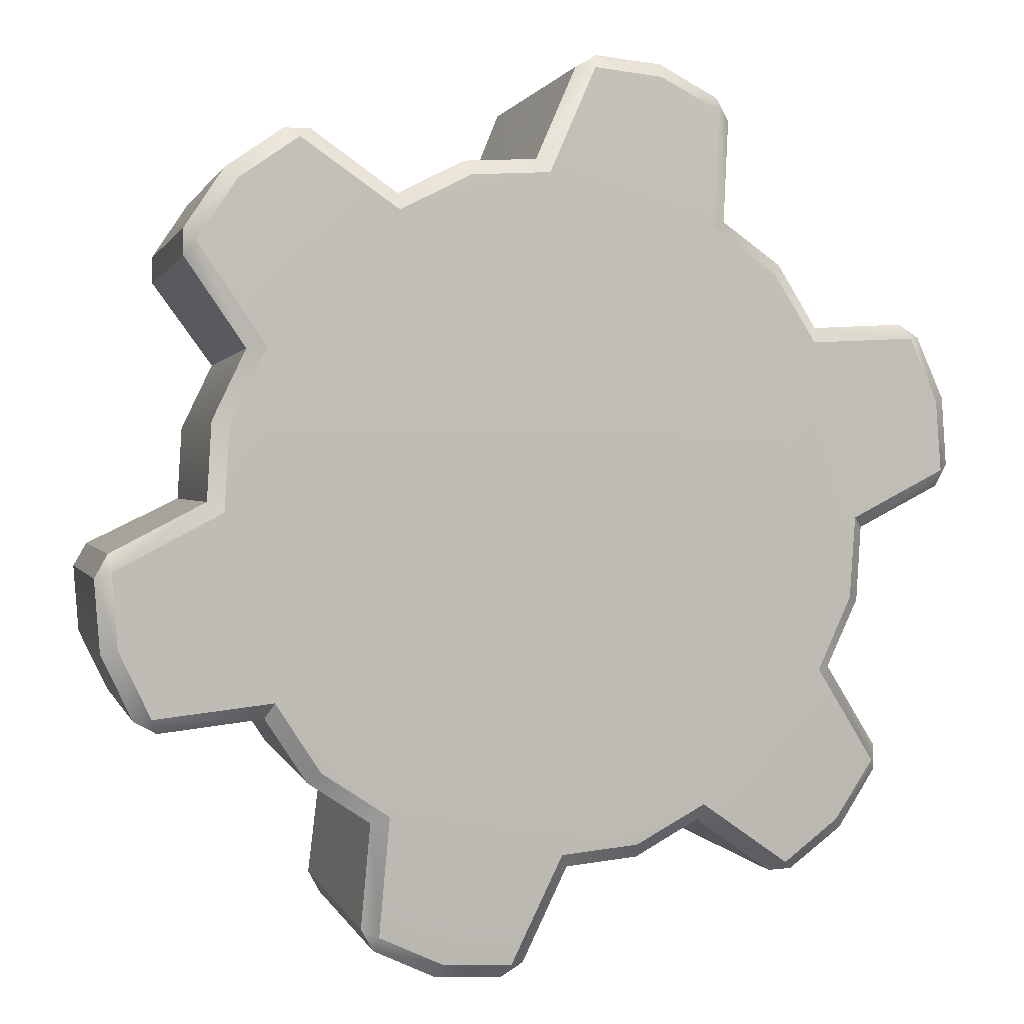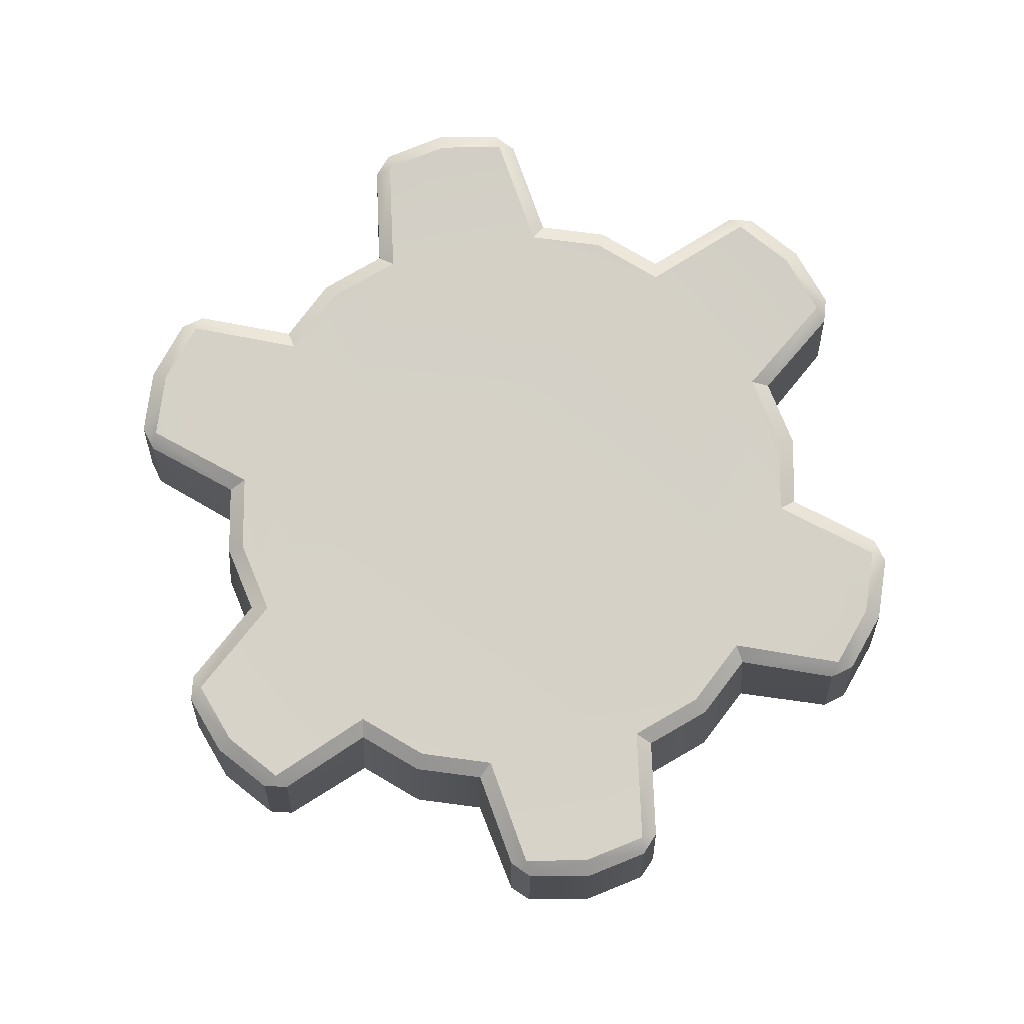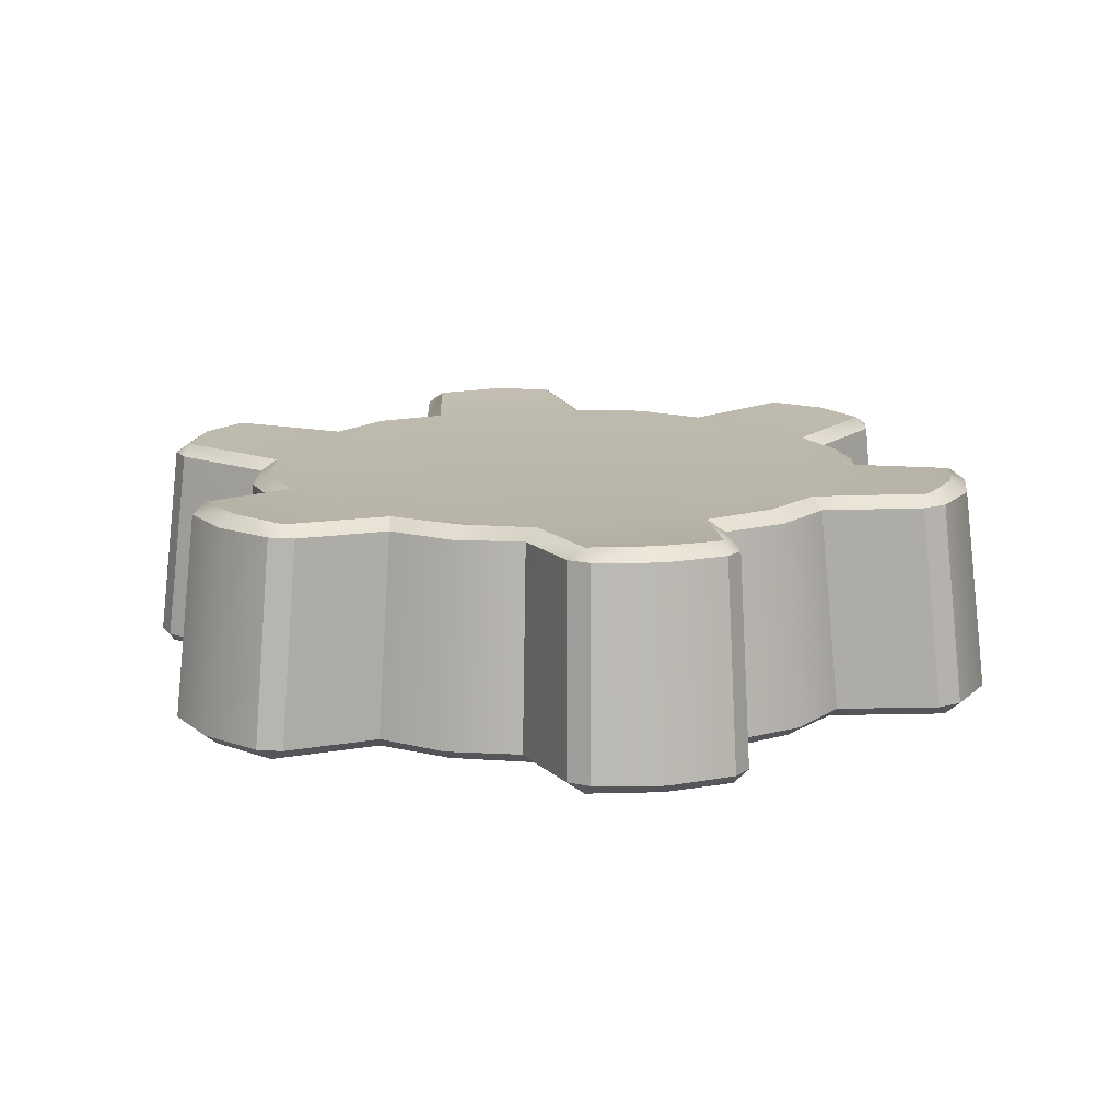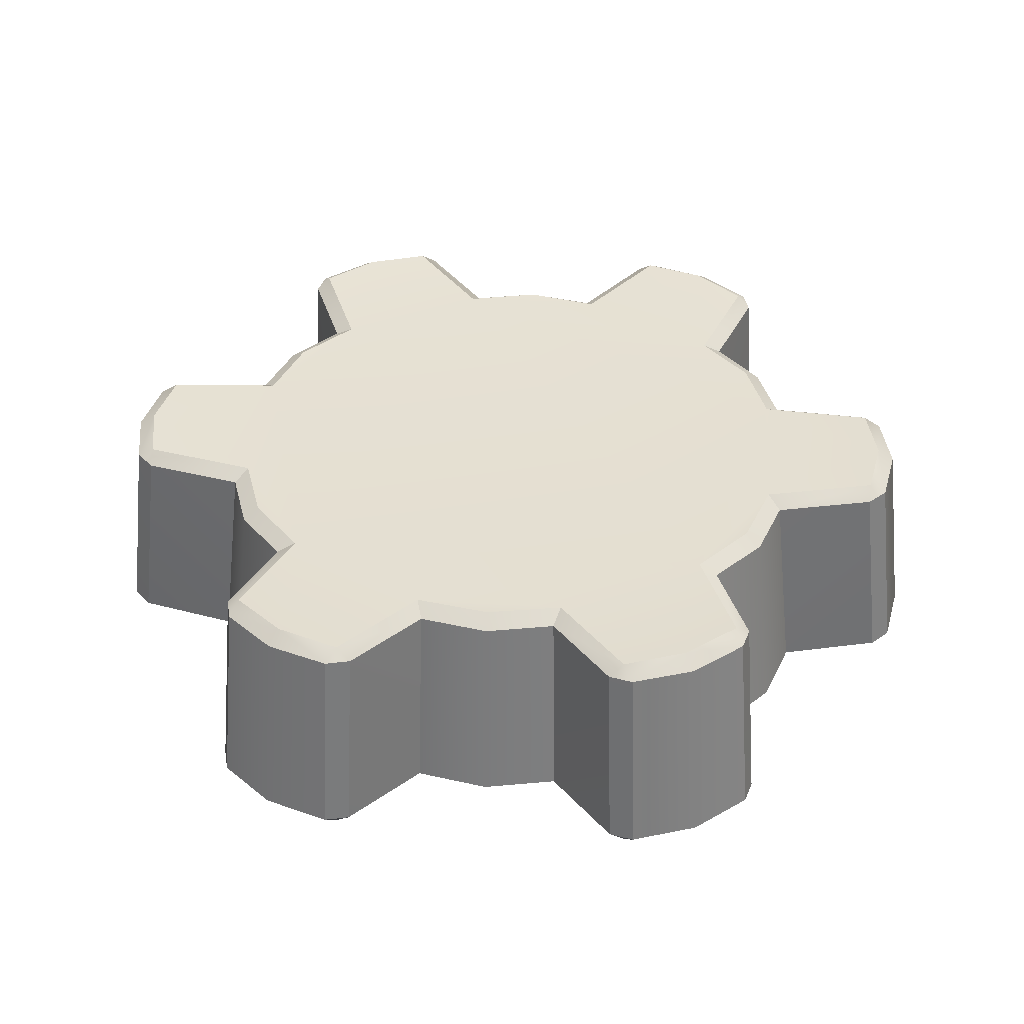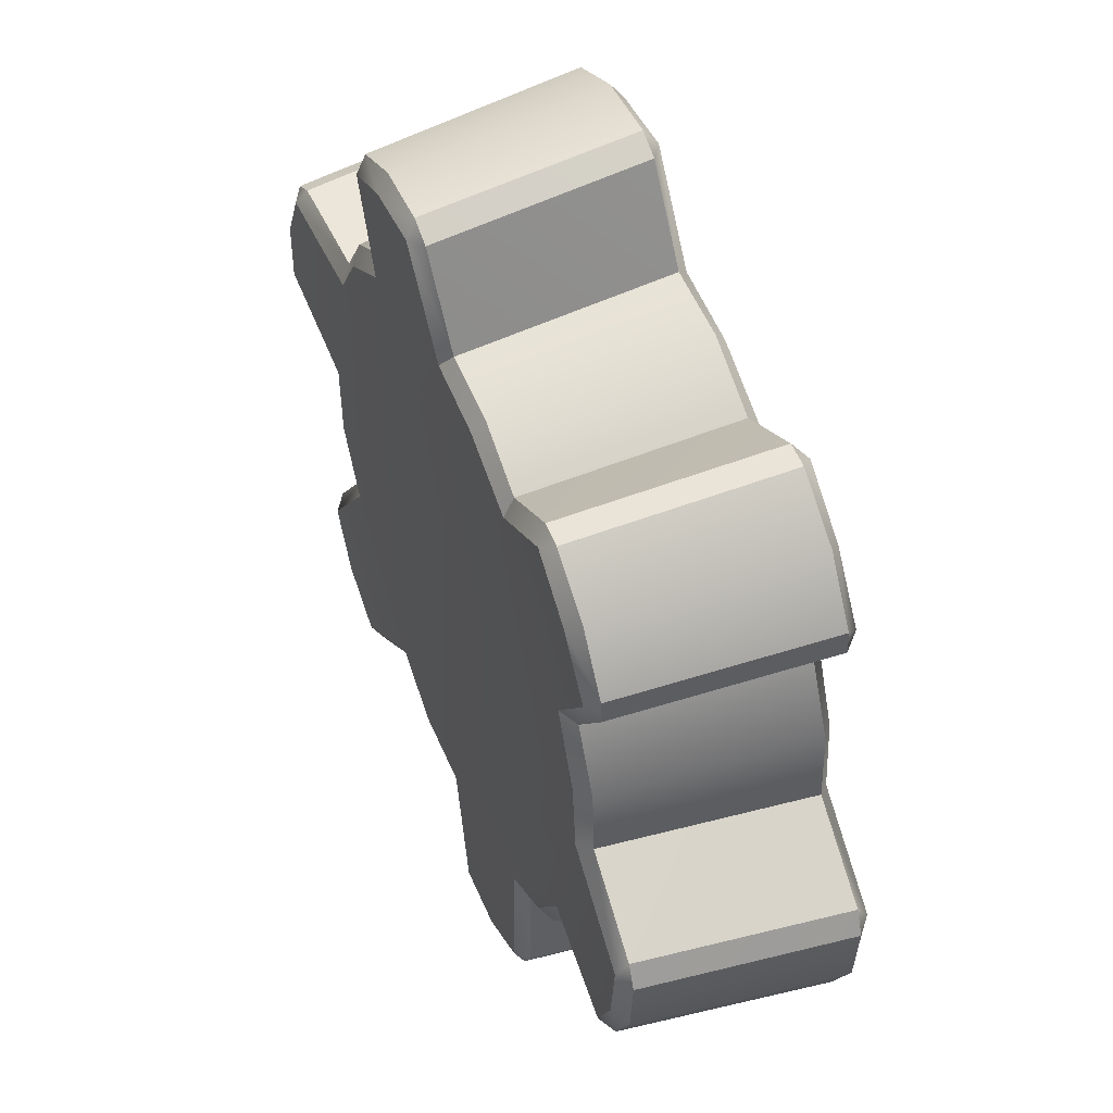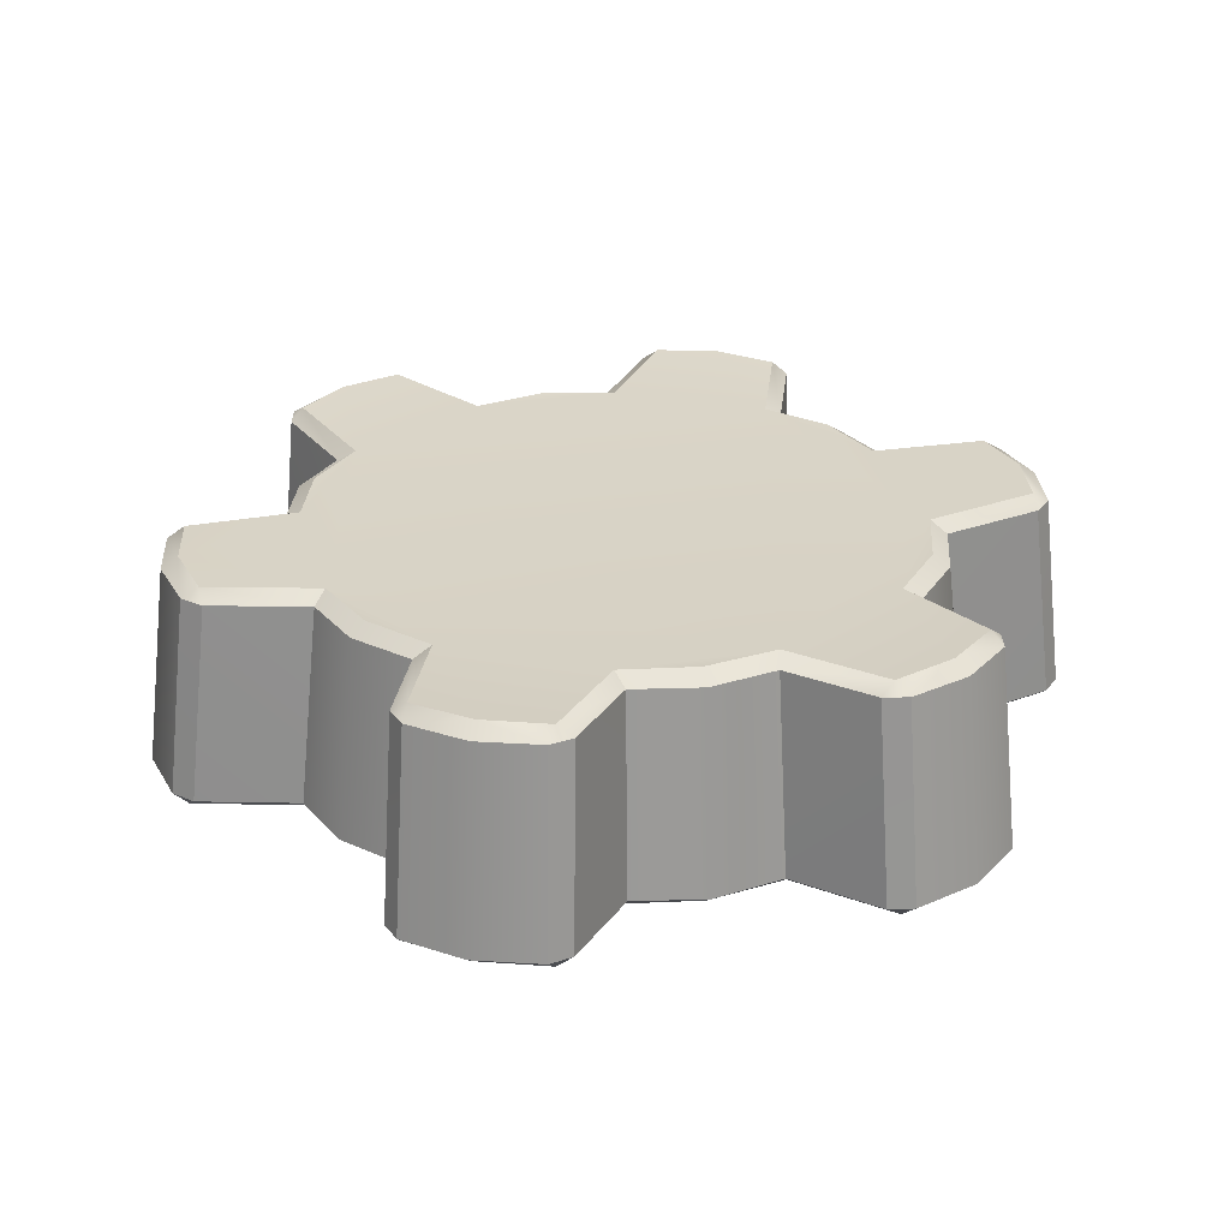
<metadata>
{"format":"obj","ext":"obj","renderer":"f3d","projection":"perspective","resolution":1024,"background":"white","views":[{"elev":1.8,"azim":157.9,"up":"+Y"},{"elev":79.4,"azim":-56.2,"up":"+Z"},{"elev":14.2,"azim":-116.9,"up":"+Z"},{"elev":37.9,"azim":49.8,"up":"+Z"},{"elev":50.3,"azim":67.6,"up":"+Y"},{"elev":28.0,"azim":-149.2,"up":"+Z"}]}
</metadata>
<code>
v -0.5076 0.2482 5.57
v -0.5169 0.2293 5.555
v -0.5362 0.2312 5.571
v -0.557 0.1457 5.556
v -0.5749 0.1505 5.571
v -0.5651 0.03314 5.569
v -0.5817 0.0613 5.571
v -0.564 0.05396 5.555
v -0.4708 -0.3127 5.569
v -0.4593 -0.3302 5.555
v -0.4708 -0.3457 5.571
v -0.4071 -0.4064 5.556
v -0.4203 -0.4196 5.571
v -0.3134 -0.4701 5.569
v -0.3464 -0.4701 5.571
v -0.3309 -0.4586 5.555
v 0.06417 -0.5801 5.571
v 0.03557 -0.5636 5.569
v 0.05647 -0.5624 5.555
v 0.1486 -0.5553 5.556
v 0.1534 -0.5733 5.571
v 0.2506 -0.506 5.569
v 0.2341 -0.5345 5.571
v 0.2319 -0.5154 5.555
v 0.5052 -0.2536 5.569
v 0.5147 -0.2351 5.555
v 0.5337 -0.2376 5.571
v 0.5544 -0.1521 5.556
v 0.5724 -0.1569 5.571
v 0.5629 -0.03864 5.57
v 0.5792 -0.06767 5.571
v 0.5615 -0.05963 5.555
v 0.4702 0.3135 5.569
v 0.4587 0.331 5.555
v 0.4701 0.3465 5.571
v 0.4065 0.4072 5.556
v 0.4196 0.4203 5.571
v 0.3128 0.4709 5.569
v 0.3458 0.4708 5.571
v 0.3303 0.4594 5.555
v -0.0648 0.5808 5.571
v -0.0362 0.5644 5.569
v -0.0571 0.5632 5.555
v -0.1492 0.5561 5.556
v -0.154 0.5741 5.571
v -0.2512 0.5068 5.569
v -0.2347 0.5353 5.571
v -0.2325 0.5162 5.555
v -0.2171 0.485 5.845
v -0.2211 0.5071 5.832
v -0.2371 0.4786 5.831
v -0.4857 0.2139 5.845
v -0.4794 0.234 5.831
v -0.5079 0.2176 5.832
v -0.5228 0.1366 5.846
v -0.5441 0.1423 5.832
v -0.5336 0.03134 5.831
v -0.5293 0.05179 5.845
v -0.5505 0.05891 5.832
v -0.4303 -0.3109 5.845
v -0.4444 -0.2954 5.831
v -0.4449 -0.328 5.832
v -0.3821 -0.3814 5.846
v -0.3977 -0.397 5.832
v -0.2961 -0.4437 5.831
v -0.3116 -0.4296 5.845
v -0.3287 -0.4442 5.832
v 0.05429 -0.5277 5.845
v 0.03376 -0.5321 5.831
v 0.06178 -0.5488 5.832
v 0.1394 -0.5211 5.846
v 0.1451 -0.5425 5.832
v 0.2364 -0.4778 5.831
v 0.2164 -0.4842 5.845
v 0.2205 -0.5063 5.832
v 0.4835 -0.2196 5.845
v 0.477 -0.2394 5.831
v 0.5054 -0.224 5.832
v 0.5202 -0.1429 5.846
v 0.5416 -0.1486 5.832
v 0.5314 -0.03682 5.831
v 0.5268 -0.05743 5.845
v 0.5479 -0.06528 5.832
v 0.4297 0.3117 5.845
v 0.4438 0.2961 5.831
v 0.4443 0.3288 5.832
v 0.3815 0.3822 5.846
v 0.3971 0.3978 5.832
v 0.2954 0.4445 5.831
v 0.311 0.4304 5.845
v 0.3281 0.445 5.832
v -0.05492 0.5285 5.845
v -0.03439 0.5329 5.831
v -0.06241 0.5496 5.832
v -0.1401 0.5219 5.846
v -0.1458 0.5433 5.832
v -0.3754 0.2413 5.562
v -0.3665 0.2217 5.546
v -0.3218 0.3218 5.562
v -0.3086 0.3087 5.548
v -0.4282 -0.007553 5.546
v -0.4456 -0.0207 5.562
v -0.4214 -0.1124 5.548
v -0.4394 -0.1173 5.562
v -0.3965 -0.204 5.562
v -0.375 -0.2064 5.546
v -0.2071 -0.3743 5.546
v -0.2047 -0.3958 5.562
v -0.1131 -0.4207 5.548
v -0.118 -0.4387 5.562
v -0.0214 -0.4449 5.562
v -0.008576 -0.4275 5.546
v 0.2208 -0.366 5.546
v 0.2406 -0.3747 5.562
v 0.308 -0.3079 5.548
v 0.3211 -0.3211 5.562
v 0.3747 -0.2405 5.562
v 0.3663 -0.2204 5.546
v 0.4275 0.008965 5.546
v 0.4449 0.02148 5.562
v 0.4208 0.1132 5.548
v 0.4388 0.118 5.562
v 0.3958 0.2048 5.562
v 0.3743 0.2072 5.546
v 0.2065 0.375 5.546
v 0.2041 0.3965 5.562
v 0.1125 0.4215 5.548
v 0.1173 0.4395 5.562
v 0.02078 0.4456 5.562
v 0.007949 0.4282 5.546
v -0.2214 0.3668 5.546
v -0.2412 0.3755 5.562
v -0.2836 0.2836 5.837
v -0.2992 0.2993 5.823
v -0.2235 0.3496 5.823
v -0.2014 0.3383 5.836
v -0.3381 0.2017 5.836
v -0.3495 0.2236 5.823
v -0.3935 -0.00446 5.836
v -0.4143 -0.01831 5.823
v -0.3872 -0.1033 5.837
v -0.4086 -0.109 5.823
v -0.3434 -0.1917 5.836
v -0.3682 -0.1904 5.823
v -0.1924 -0.3427 5.836
v -0.1911 -0.3675 5.823
v -0.104 -0.3865 5.837
v -0.1097 -0.4079 5.823
v -0.005495 -0.3928 5.836
v -0.01901 -0.4136 5.823
v 0.2008 -0.3375 5.836
v 0.2229 -0.3488 5.823
v 0.2829 -0.2829 5.837
v 0.2986 -0.2985 5.823
v 0.3378 -0.2004 5.836
v 0.3489 -0.2228 5.823
v 0.3929 0.005896 5.836
v 0.4137 0.01909 5.823
v 0.3866 0.1041 5.837
v 0.408 0.1098 5.823
v 0.3428 0.1925 5.836
v 0.3676 0.1912 5.823
v 0.1918 0.3435 5.836
v 0.1905 0.3683 5.823
v 0.1034 0.3873 5.837
v 0.1091 0.4087 5.823
v 0.004869 0.3936 5.836
v 0.01839 0.4144 5.823
f 64 11 13
f 88 35 37
f 61 105 9
f 85 123 33
f 56 7 59
f 80 27 29
f 137 149 157
f 77 117 25
f 53 97 1
f 64 15 67
f 65 108 146
f 72 23 75
f 69 111 18
f 73 114 152
f 80 31 83
f 81 120 158
f 88 39 91
f 89 126 164
f 93 129 42
f 51 132 135
f 142 102 104
f 134 132 99
f 142 105 144
f 148 108 110
f 148 111 150
f 154 114 116
f 154 117 156
f 160 120 122
f 160 123 162
f 166 126 128
f 166 129 168
f 96 41 45
f 72 17 21
f 96 47 50
f 56 3 5
f 134 97 138
f 57 102 140
f 1 2 3
f 6 7 8
f 9 10 11
f 14 15 16
f 17 18 19
f 22 23 24
f 25 26 27
f 30 31 32
f 33 34 35
f 38 39 40
f 41 42 43
f 46 47 48
f 49 50 51
f 52 53 54
f 57 58 59
f 60 61 62
f 65 66 67
f 68 69 70
f 73 74 75
f 76 77 78
f 81 82 83
f 84 85 86
f 89 90 91
f 92 93 94
f 168 92 167
f 66 146 145
f 16 108 14
f 90 164 163
f 40 126 38
f 10 105 106
f 144 60 143
f 34 123 124
f 162 84 161
f 58 140 139
f 8 102 6
f 82 158 157
f 32 120 30
f 26 117 118
f 97 2 1
f 138 52 137
f 156 76 155
f 135 49 51
f 74 152 151
f 24 114 22
f 132 48 131
f 4 3 2
f 4 7 5
f 12 11 10
f 12 15 13
f 20 17 19
f 20 23 21
f 19 111 112
f 28 27 26
f 28 31 29
f 36 35 34
f 36 39 37
f 44 41 43
f 44 47 45
f 150 68 149
f 46 50 47
f 54 1 3
f 54 55 52
f 59 55 56
f 6 59 7
f 62 9 11
f 62 63 60
f 67 63 64
f 14 67 15
f 70 18 17
f 70 71 68
f 75 71 72
f 22 75 23
f 78 25 27
f 78 79 76
f 83 79 80
f 30 83 31
f 86 33 35
f 86 87 84
f 91 87 88
f 38 91 39
f 129 43 42
f 94 42 41
f 94 95 92
f 95 50 49
f 97 100 98
f 103 102 101
f 103 105 104
f 109 108 107
f 109 111 110
f 115 114 113
f 115 117 116
f 121 120 119
f 121 123 122
f 127 126 125
f 127 129 128
f 132 100 99
f 133 135 134
f 138 133 134
f 140 141 139
f 144 141 142
f 146 147 145
f 150 147 148
f 152 153 151
f 156 153 154
f 158 159 157
f 162 159 160
f 164 165 163
f 168 165 166
f 98 125 119
f 64 62 11
f 88 86 35
f 61 144 105
f 85 162 123
f 56 5 7
f 80 78 27
f 167 92 95
f 95 49 136
f 136 133 137
f 137 52 55
f 55 58 139
f 139 141 143
f 143 60 63
f 63 66 145
f 145 147 149
f 149 68 71
f 71 74 151
f 151 153 155
f 155 76 79
f 79 82 157
f 157 159 161
f 161 84 87
f 87 90 163
f 163 165 167
f 167 95 136
f 137 55 139
f 167 136 137
f 161 87 163
f 163 167 137
f 137 139 143
f 143 63 145
f 149 71 151
f 143 145 149
f 163 137 157
f 137 143 149
f 157 161 163
f 155 79 157
f 149 151 157
f 151 155 157
f 77 156 117
f 53 138 97
f 64 13 15
f 65 14 108
f 72 21 23
f 69 150 111
f 73 22 114
f 80 29 31
f 81 30 120
f 88 37 39
f 89 38 126
f 93 168 129
f 51 46 132
f 142 140 102
f 134 135 132
f 142 104 105
f 148 146 108
f 148 110 111
f 154 152 114
f 154 116 117
f 160 158 120
f 160 122 123
f 166 164 126
f 166 128 129
f 96 94 41
f 72 70 17
f 96 45 47
f 56 54 3
f 134 99 97
f 57 6 102
f 168 93 92
f 66 65 146
f 16 107 108
f 90 89 164
f 40 125 126
f 10 9 105
f 144 61 60
f 34 33 123
f 162 85 84
f 58 57 140
f 8 101 102
f 82 81 158
f 32 119 120
f 26 25 117
f 97 98 2
f 138 53 52
f 156 77 76
f 135 136 49
f 74 73 152
f 24 113 114
f 132 46 48
f 4 5 3
f 4 8 7
f 12 13 11
f 12 16 15
f 20 21 17
f 20 24 23
f 19 18 111
f 28 29 27
f 28 32 31
f 36 37 35
f 36 40 39
f 44 45 41
f 44 48 47
f 150 69 68
f 46 51 50
f 54 53 1
f 54 56 55
f 59 58 55
f 6 57 59
f 62 61 9
f 62 64 63
f 67 66 63
f 14 65 67
f 70 69 18
f 70 72 71
f 75 74 71
f 22 73 75
f 78 77 25
f 78 80 79
f 83 82 79
f 30 81 83
f 86 85 33
f 86 88 87
f 91 90 87
f 38 89 91
f 129 130 43
f 94 93 42
f 94 96 95
f 95 96 50
f 97 99 100
f 103 104 102
f 103 106 105
f 109 110 108
f 109 112 111
f 115 116 114
f 115 118 117
f 121 122 120
f 121 124 123
f 127 128 126
f 127 130 129
f 132 131 100
f 133 136 135
f 138 137 133
f 140 142 141
f 144 143 141
f 146 148 147
f 150 149 147
f 152 154 153
f 156 155 153
f 158 160 159
f 162 161 159
f 164 166 165
f 168 167 165
f 107 16 12
f 12 10 106
f 106 103 101
f 101 8 4
f 4 2 98
f 98 100 131
f 131 48 44
f 44 43 130
f 130 127 125
f 125 40 36
f 36 34 124
f 124 121 119
f 119 32 28
f 28 26 118
f 118 115 113
f 113 24 20
f 20 19 112
f 112 109 107
f 107 12 106
f 101 4 98
f 107 106 98
f 106 101 98
f 113 20 112
f 112 107 98
f 98 131 125
f 112 98 119
f 131 44 130
f 125 36 124
f 131 130 125
f 118 113 119
f 113 112 119
f 119 28 118
f 125 124 119

</code>
